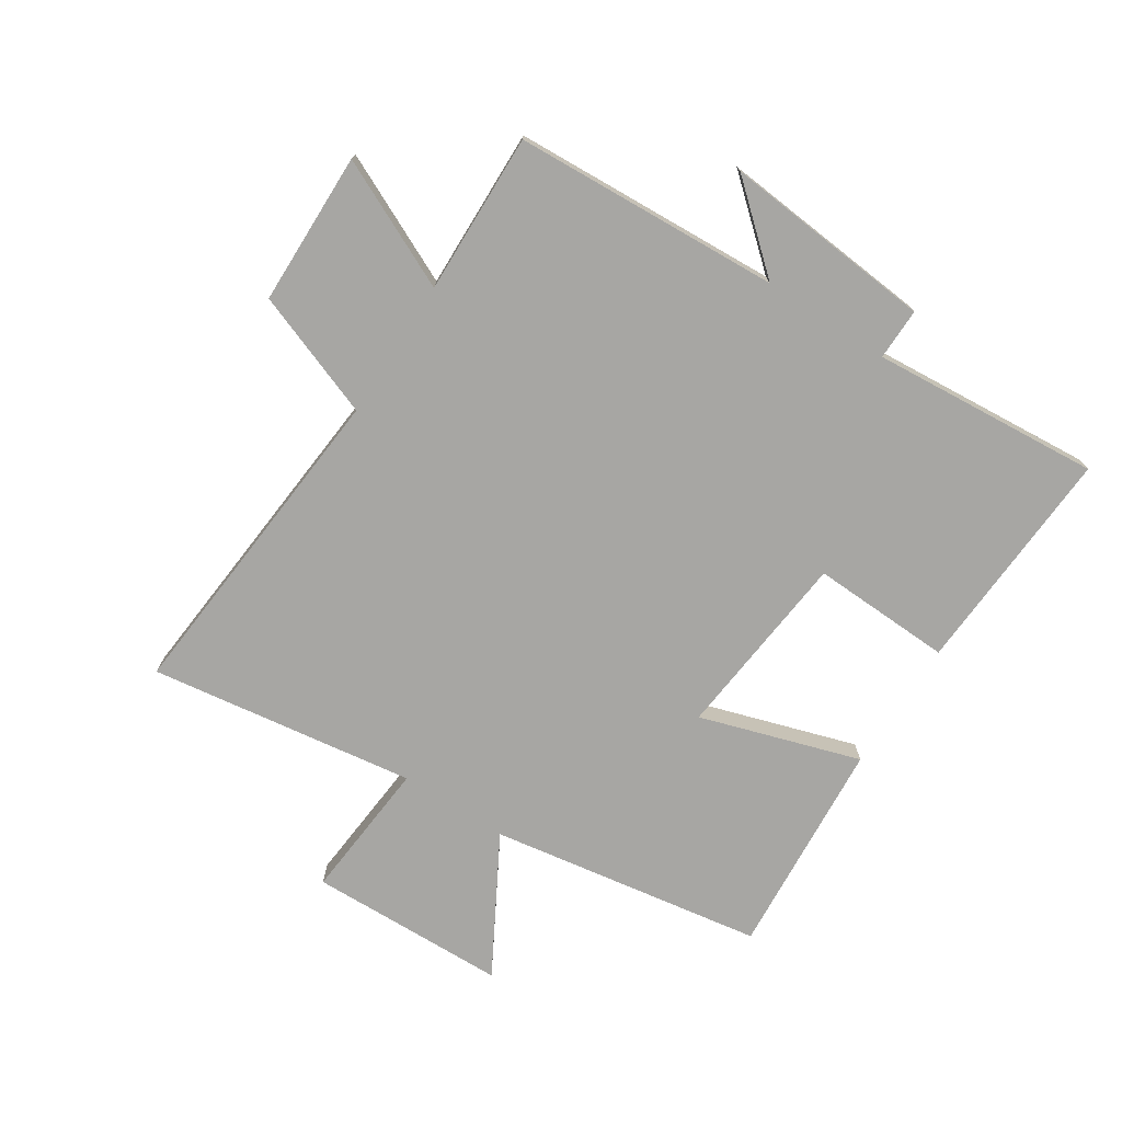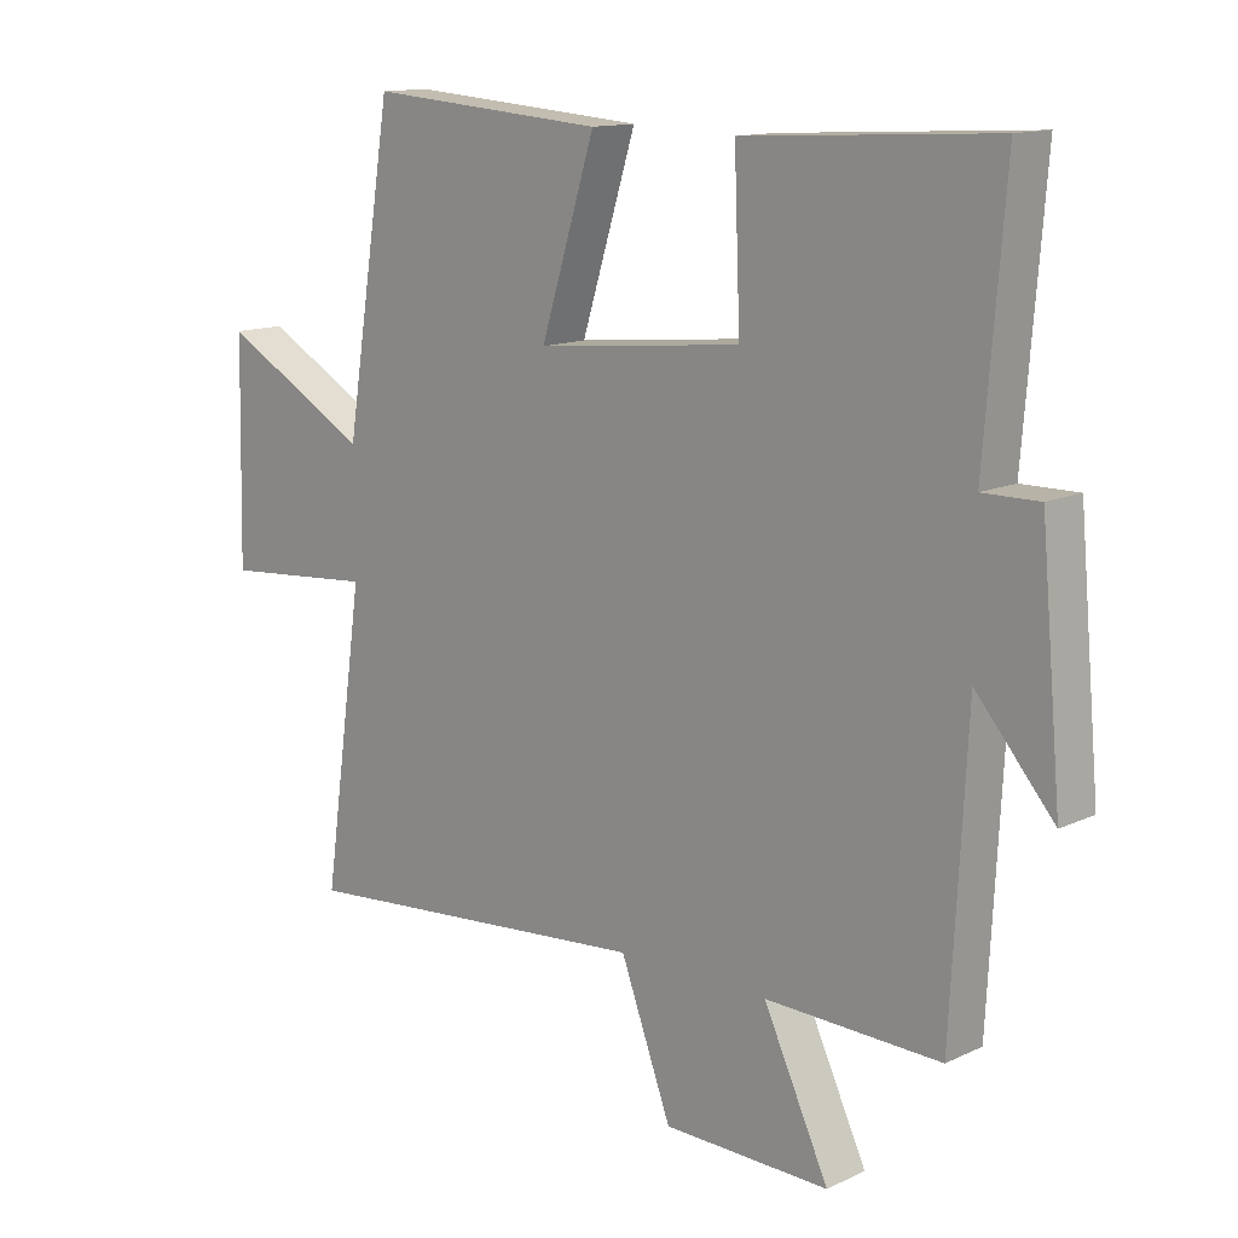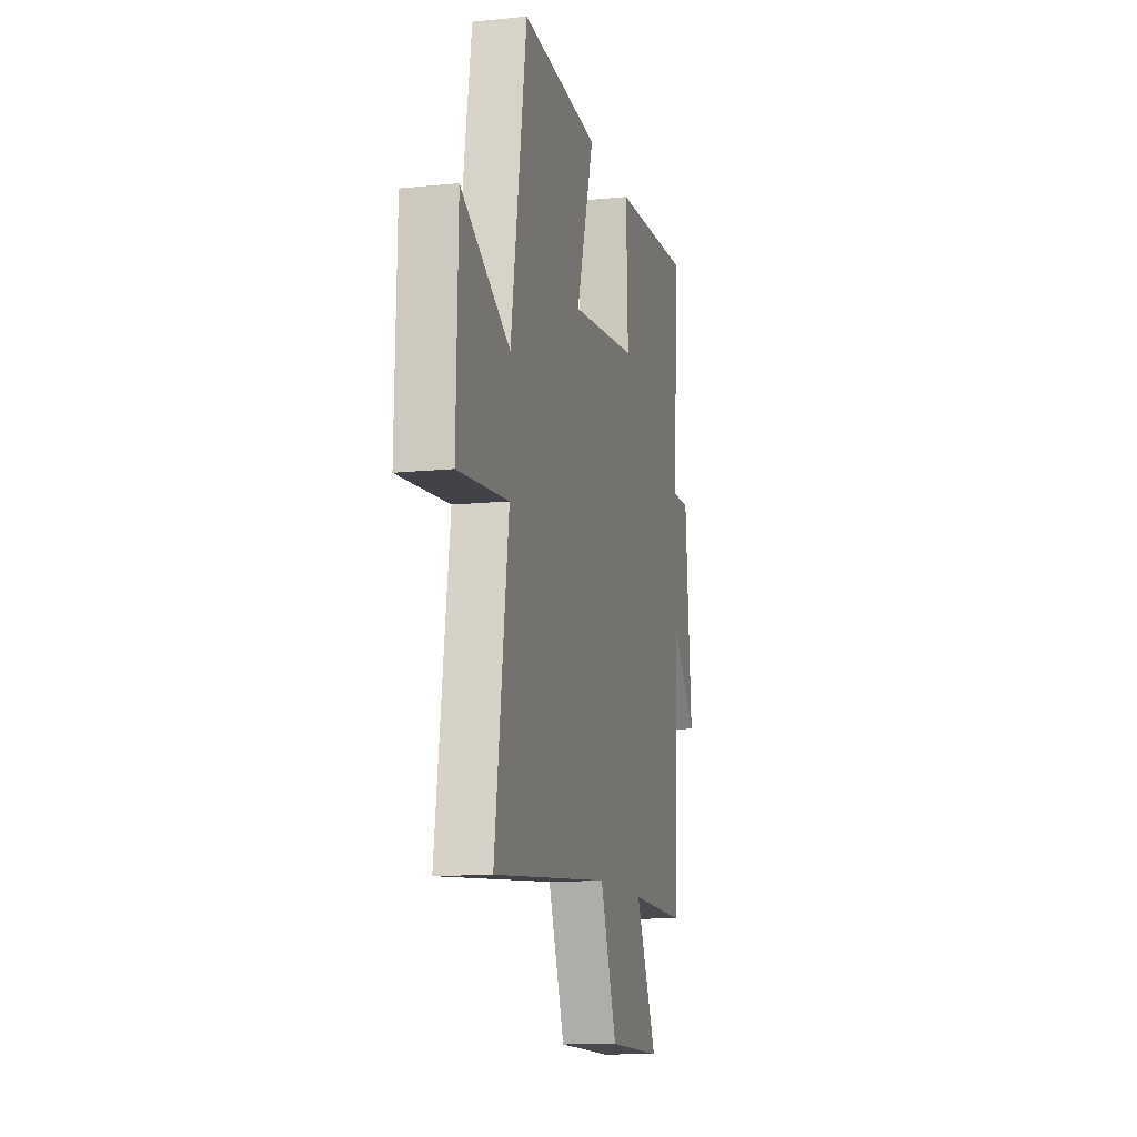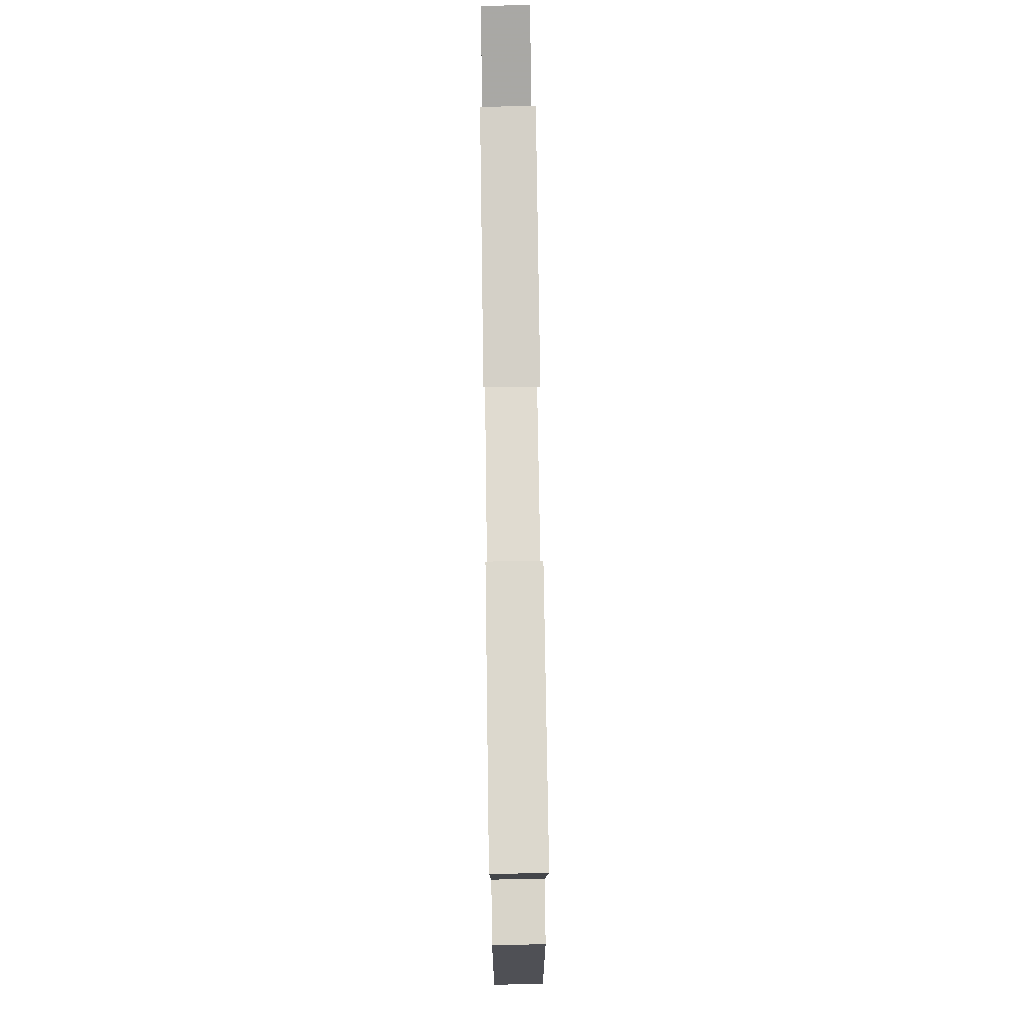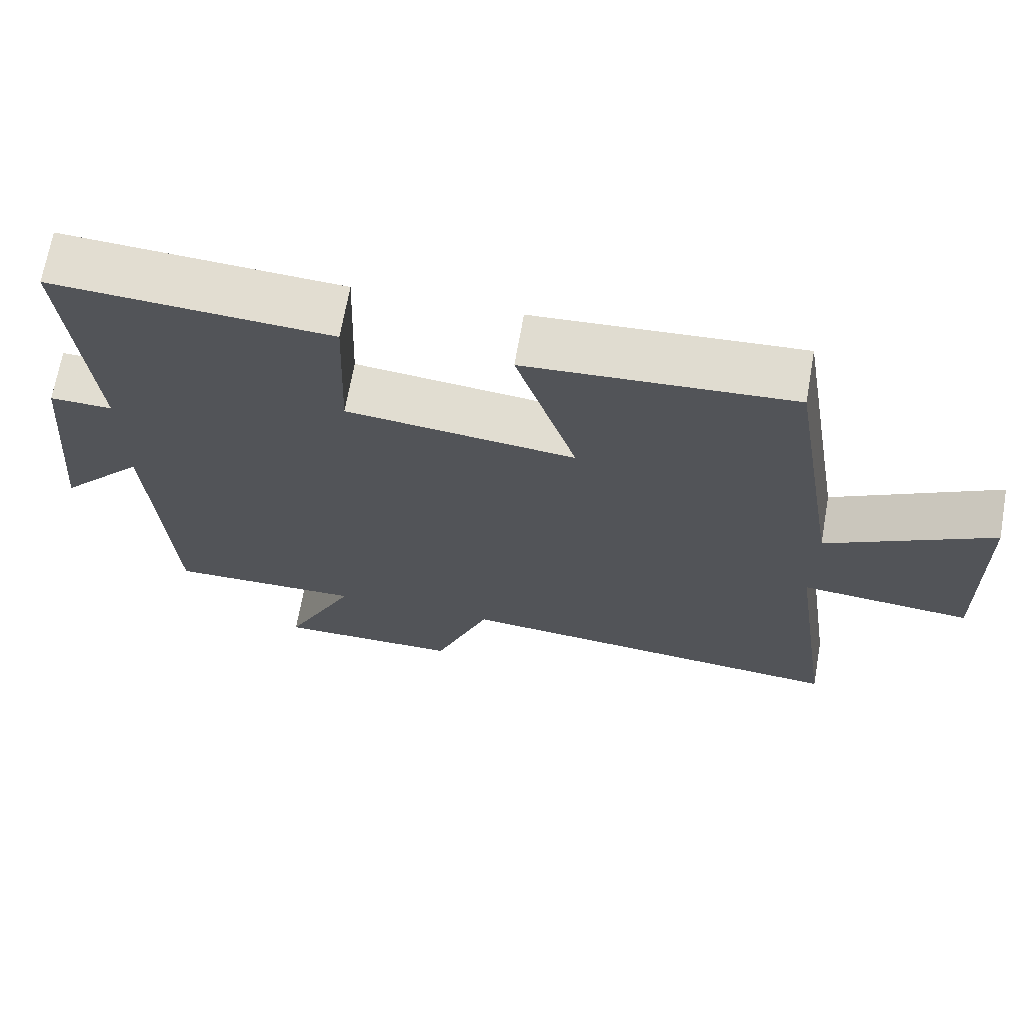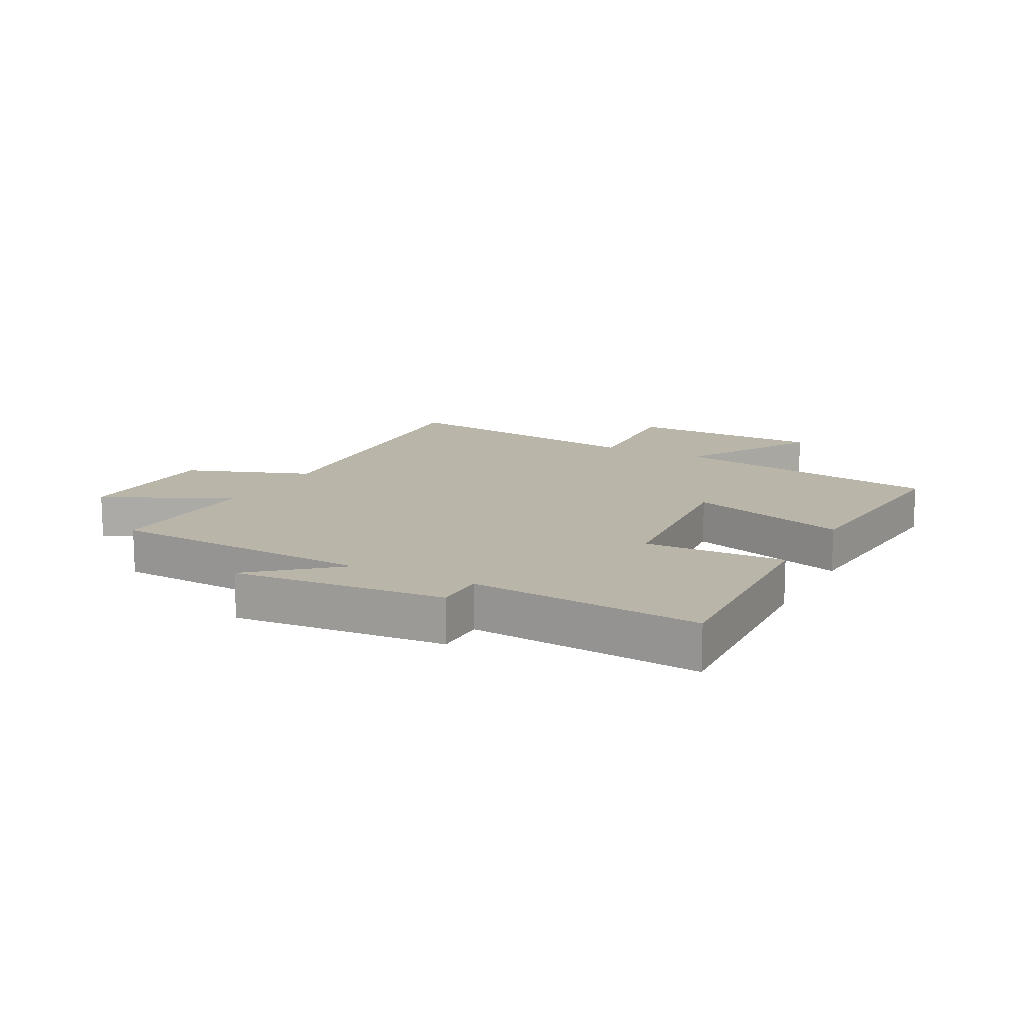
<metadata>
{"format":"obj","ext":"obj","renderer":"f3d","projection":"perspective","resolution":1024,"background":"white","views":[{"elev":-74.2,"azim":-122.9,"up":"+Y"},{"elev":13.4,"azim":-136.4,"up":"+Z"},{"elev":-12.4,"azim":103.4,"up":"+Z"},{"elev":75.8,"azim":-90.8,"up":"+Z"},{"elev":68.7,"azim":10.0,"up":"+Z"},{"elev":13.4,"azim":-61.8,"up":"+Y"}]}
</metadata>
<code>
v -0.477 0.07 -0.507
v -0.5 0.07 -0.068
v -0.617 0.07 -0.203
v -0.585 0.07 0.145
v -0.5 0.07 0.144
v -0.53 0.07 0.521
v -0.153 0.07 0.5
v -0.162 0.07 0.268
v 0.15 0.07 0.236
v 0.067 0.07 0.5
v 0.427 0.07 0.527
v 0.5 0.07 0.074
v 0.725 0.07 0.2
v 0.733 0.07 -0.128
v 0.5 0.07 -0.108
v 0.563 0.07 -0.547
v 0.018 0.07 -0.5
v -0.059 0.07 -0.706
v -0.311 0.07 -0.71
v -0.212 0.07 -0.5
v -0.477 0 -0.507
v -0.5 0 -0.068
v -0.617 0 -0.203
v -0.585 0 0.145
v -0.5 0 0.144
v -0.53 0 0.521
v -0.153 0 0.5
v -0.162 0 0.268
v 0.15 0 0.236
v 0.067 0 0.5
v 0.427 0 0.527
v 0.5 0 0.074
v 0.725 0 0.2
v 0.733 0 -0.128
v 0.5 0 -0.108
v 0.563 0 -0.547
v 0.018 0 -0.5
v -0.059 0 -0.706
v -0.311 0 -0.71
v -0.212 0 -0.5
f 17 18 19 20
f 15 16 17
f 15 17 20
f 12 13 14 15
f 11 12 15
f 10 11 15
f 9 10 15
f 20 1 2
f 15 20 2
f 9 15 2
f 8 9 2
f 5 6 7 8
f 2 3 4 5
f 2 5 8
f 40 39 38 37
f 37 36 35
f 40 37 35
f 35 34 33 32
f 35 32 31
f 35 31 30
f 35 30 29
f 22 21 40
f 22 40 35
f 22 35 29
f 22 29 28
f 28 27 26 25
f 25 24 23 22
f 28 25 22
f 1 21 22 2
f 2 22 23 3
f 3 23 24 4
f 4 24 25 5
f 5 25 26 6
f 6 26 27 7
f 7 27 28 8
f 8 28 29 9
f 9 29 30 10
f 10 30 31 11
f 11 31 32 12
f 12 32 33 13
f 13 33 34 14
f 14 34 35 15
f 15 35 36 16
f 16 36 37 17
f 17 37 38 18
f 18 38 39 19
f 19 39 40 20
f 20 40 21 1

</code>
